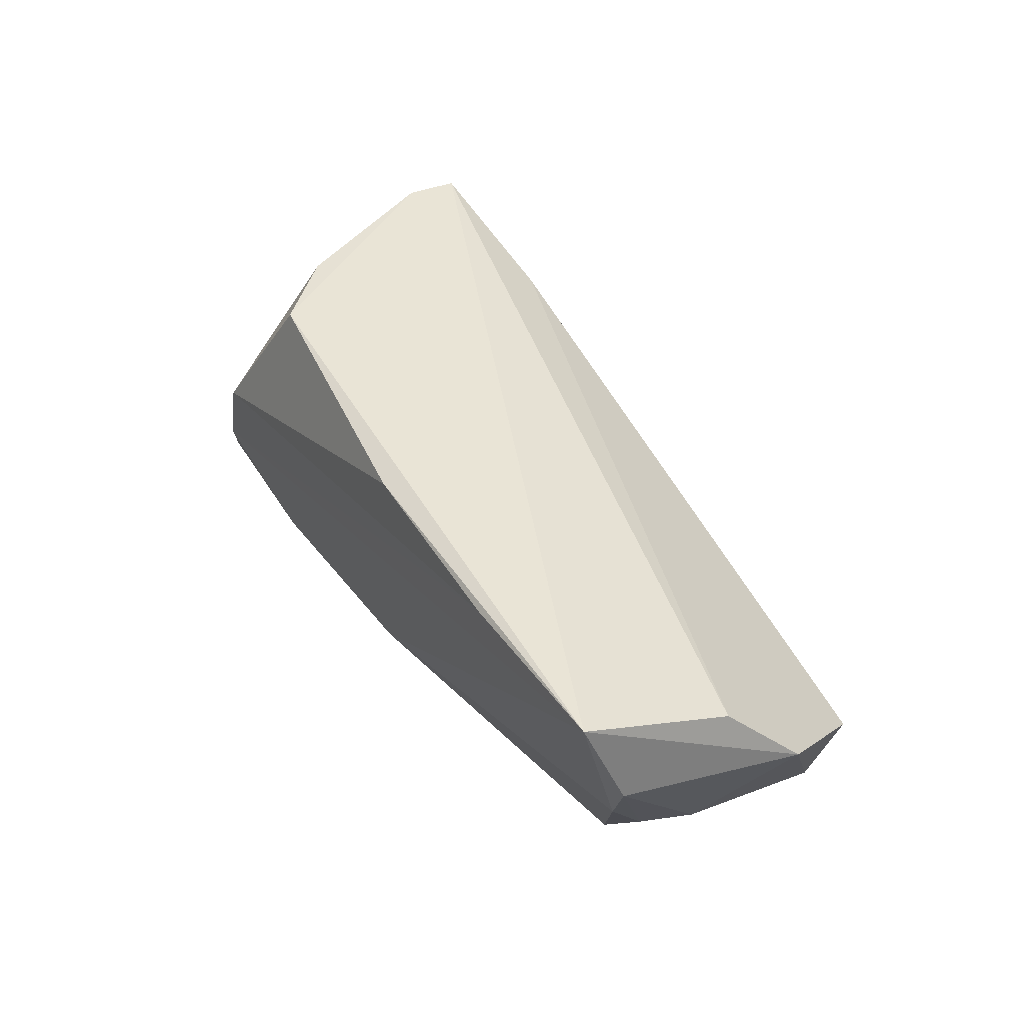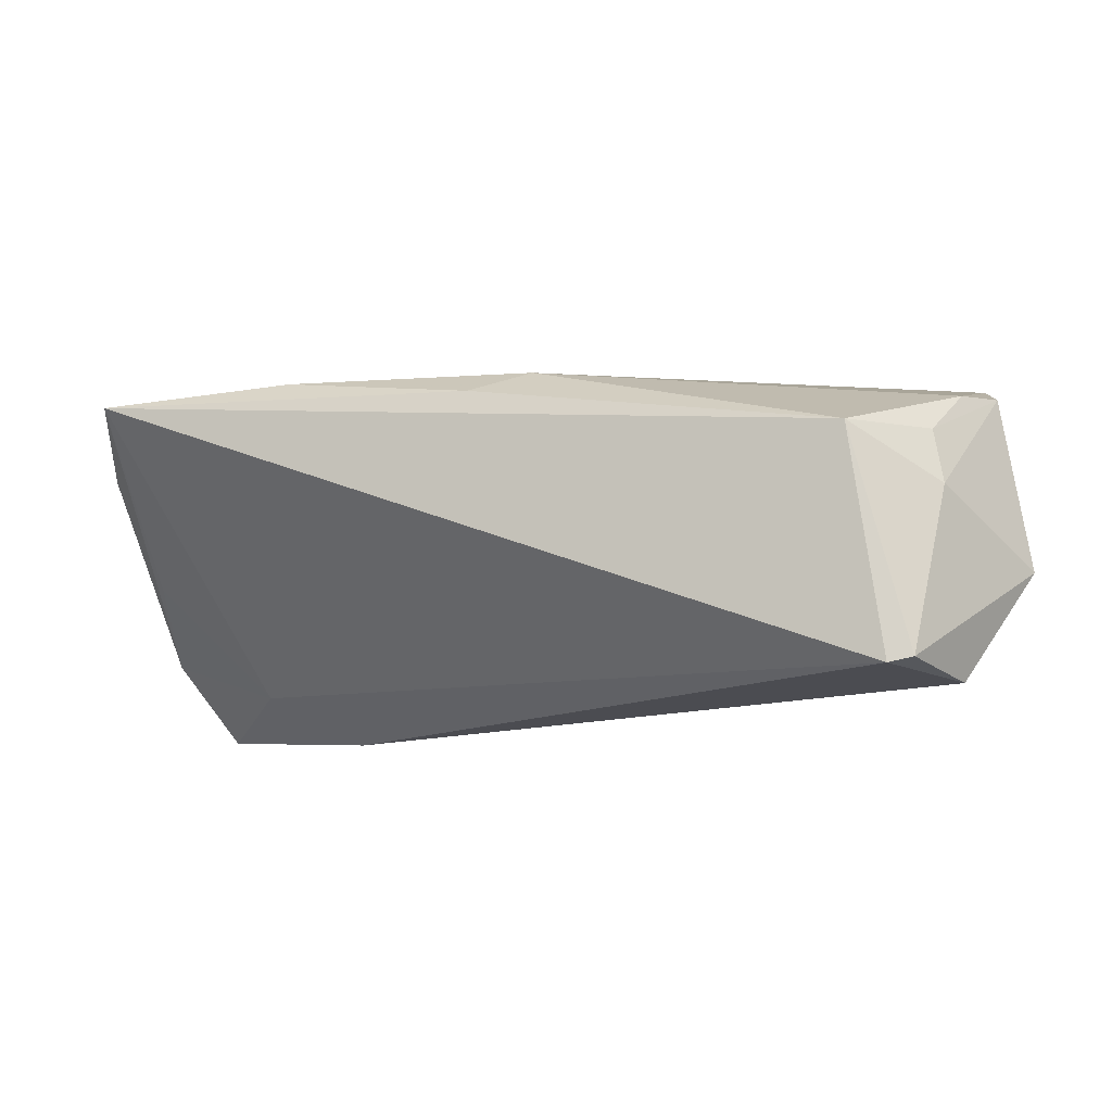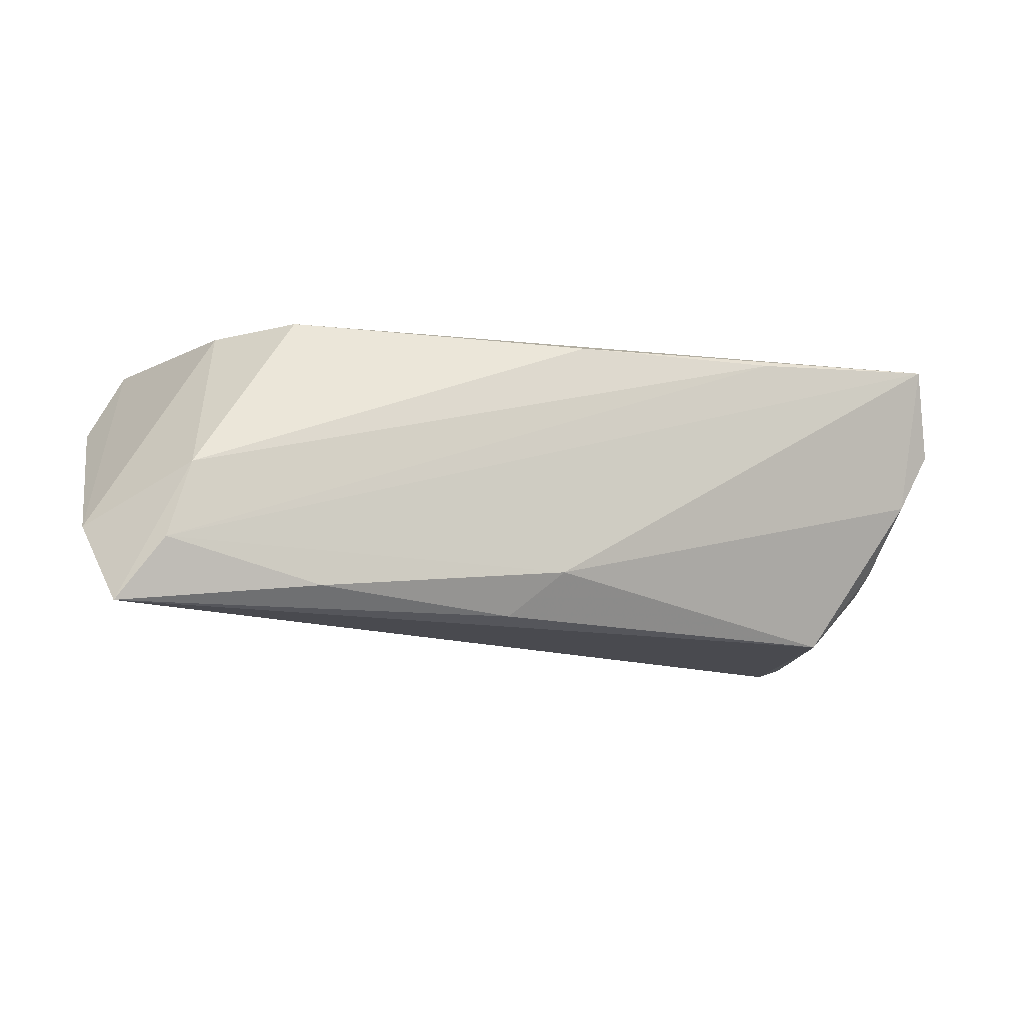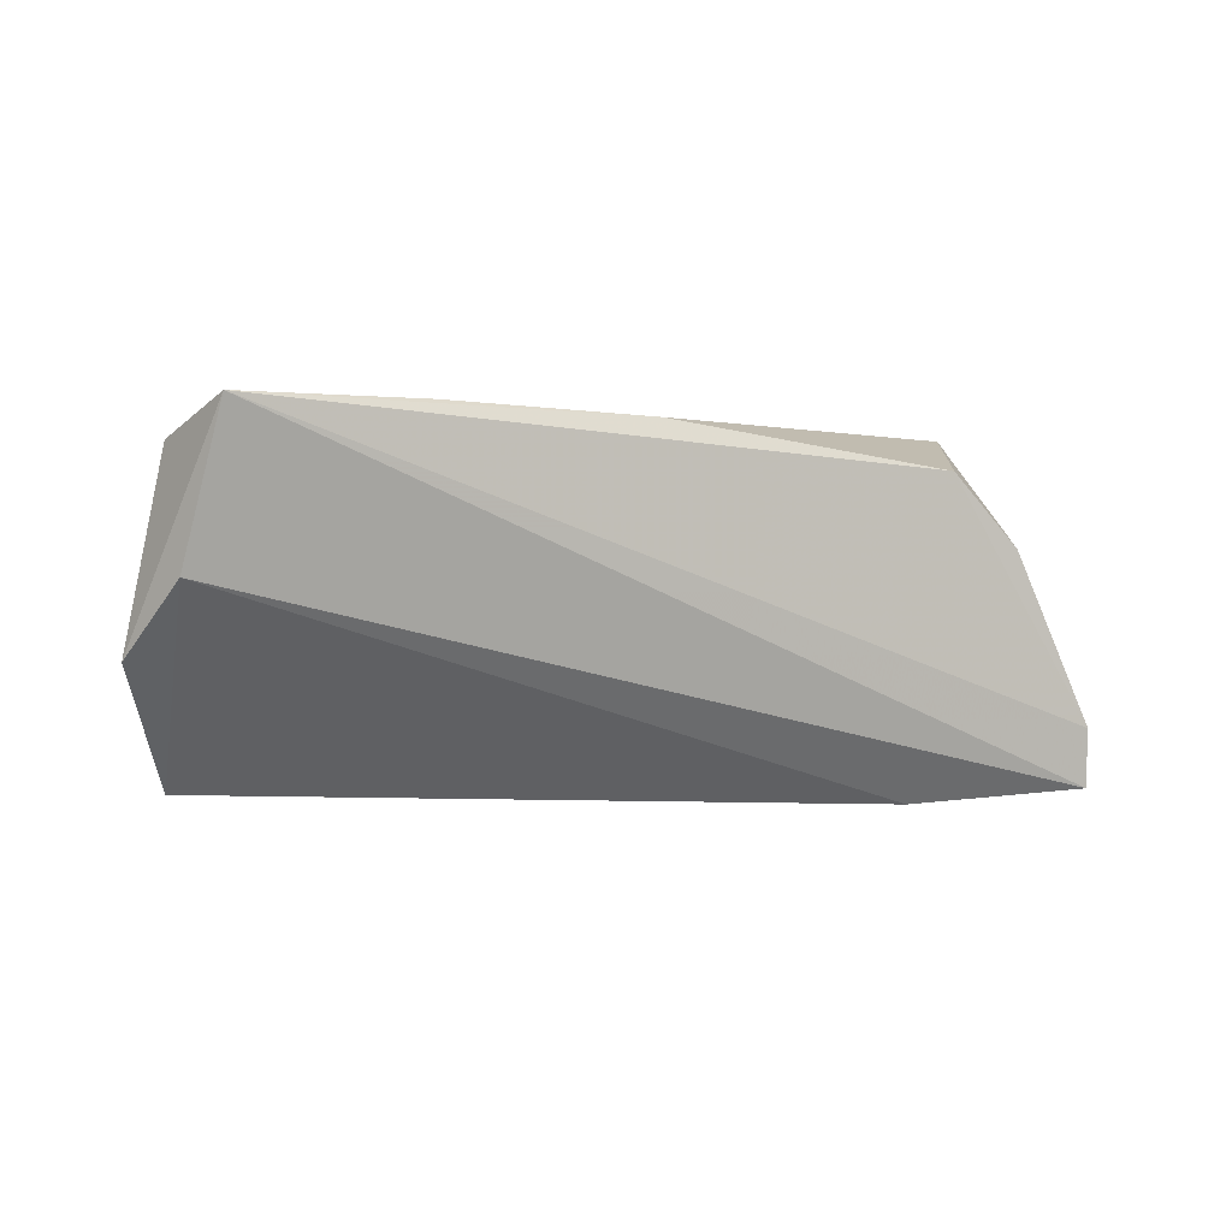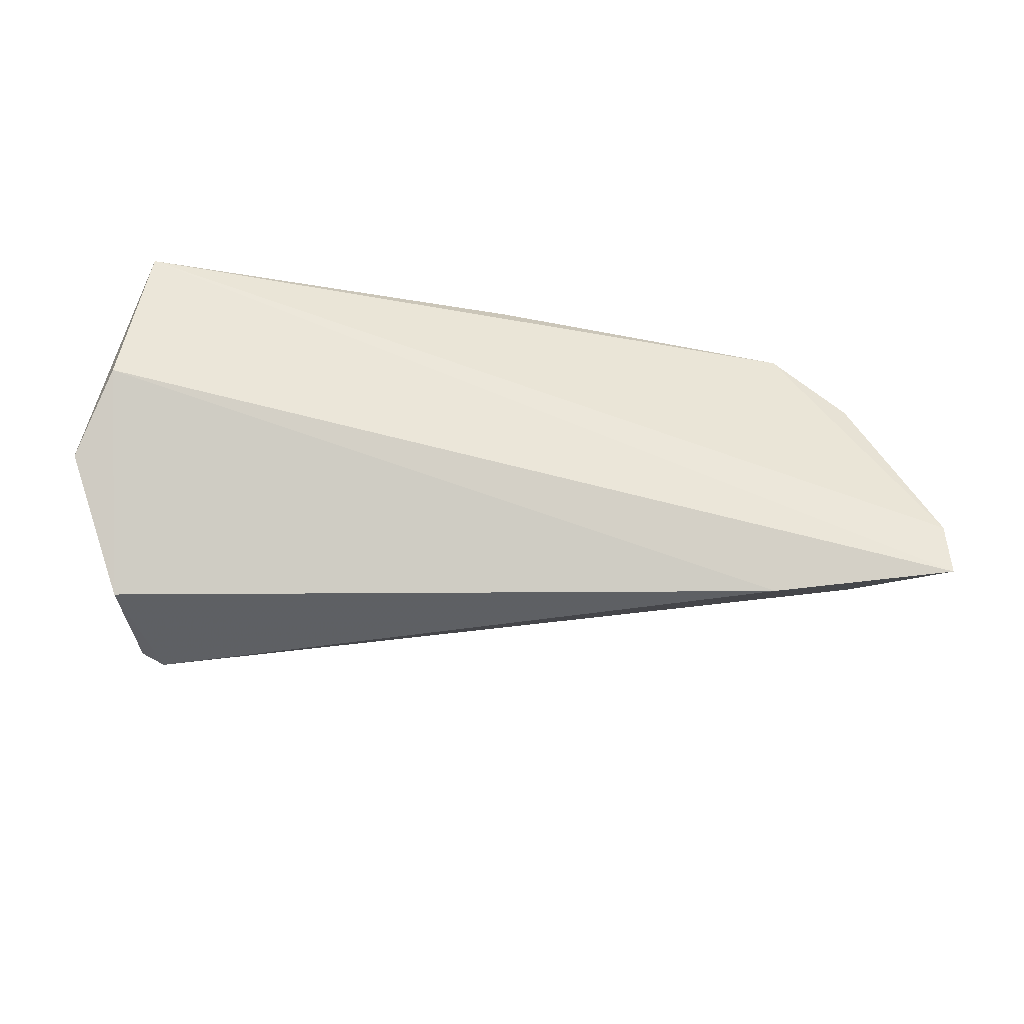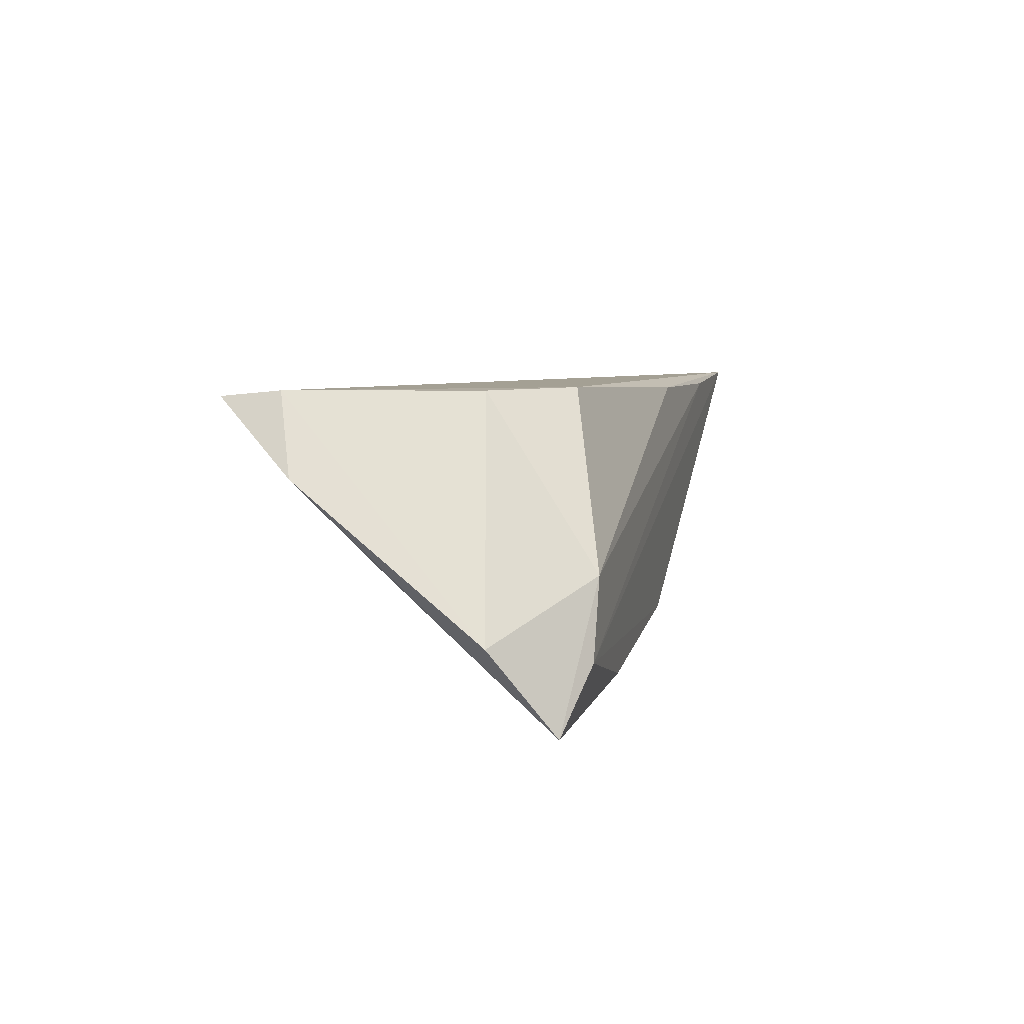
<metadata>
{"format":"obj","ext":"obj","renderer":"f3d","projection":"perspective","resolution":1024,"background":"white","views":[{"elev":42.1,"azim":-120.4,"up":"+Z"},{"elev":-11.1,"azim":-161.6,"up":"+Y"},{"elev":-13.6,"azim":164.2,"up":"+Z"},{"elev":-0.2,"azim":-28.1,"up":"+Y"},{"elev":-46.5,"azim":-9.6,"up":"+Y"},{"elev":6.1,"azim":104.2,"up":"+Z"}]}
</metadata>
<code>
v 0.05665 -0.0245 0.01822
v -0.05284 0.01392 -0.0007392
v 0.03228 0.01858 -0.01748
v -0.05246 -0.02302 -0.006218
v 0.0522 0.01955 -0.01247
v 0.05803 0.0168 -0.02041
v -0.0538 0.0193 0.01819
v -0.05646 0.01503 0.006785
v -0.02991 0.0196 0.01712
v 0.006439 0.01483 -0.01961
v 0.06204 0.009136 -0.009592
v -0.04848 -0.0214 -0.01935
v -0.06031 -0.008225 0.004406
v -0.0003443 0.01815 -0.01388
v 0.03607 0.01401 0.01887
v 0.04936 0.0196 -0.002558
v -0.05669 0.0005602 0.01299
v -0.0516 0.0004428 -0.01127
v 0.05924 -0.004538 -0.0008746
v -0.04544 -0.02212 -0.02041
v 0.05632 -0.01702 0.01894
v 0.06125 -0.01427 0.008968
v 0.04559 0.004914 0.01872
v -0.003113 0.01886 0.01745
v -0.0502 0.007699 -0.009609
v 0.03383 -0.02605 0.01225
v 0.04628 -0.01941 0.007716
v -0.04139 0.006988 -0.02041
f 17 7 13
f 17 1 7
f 4 17 13
f 22 1 27
f 20 6 27
f 13 7 8
f 12 4 13
f 20 4 12
f 28 6 20
f 20 12 28
f 26 4 20
f 20 27 26
f 26 27 1
f 1 17 26
f 17 4 26
f 19 6 22
f 22 27 19
f 19 27 6
f 21 1 22
f 7 1 21
f 16 6 5
f 18 12 13
f 13 8 18
f 18 8 25
f 25 28 18
f 18 28 12
f 25 8 2
f 2 28 25
f 2 8 7
f 28 2 14
f 14 7 5
f 14 2 7
f 7 21 15
f 15 21 23
f 23 16 15
f 22 6 11
f 6 16 11
f 11 16 23
f 11 21 22
f 23 21 11
f 6 28 10
f 28 14 10
f 7 15 24
f 24 15 16
f 6 10 3
f 3 10 14
f 5 6 3
f 3 14 5
f 7 24 9
f 9 24 16
f 5 7 9
f 9 16 5

</code>
